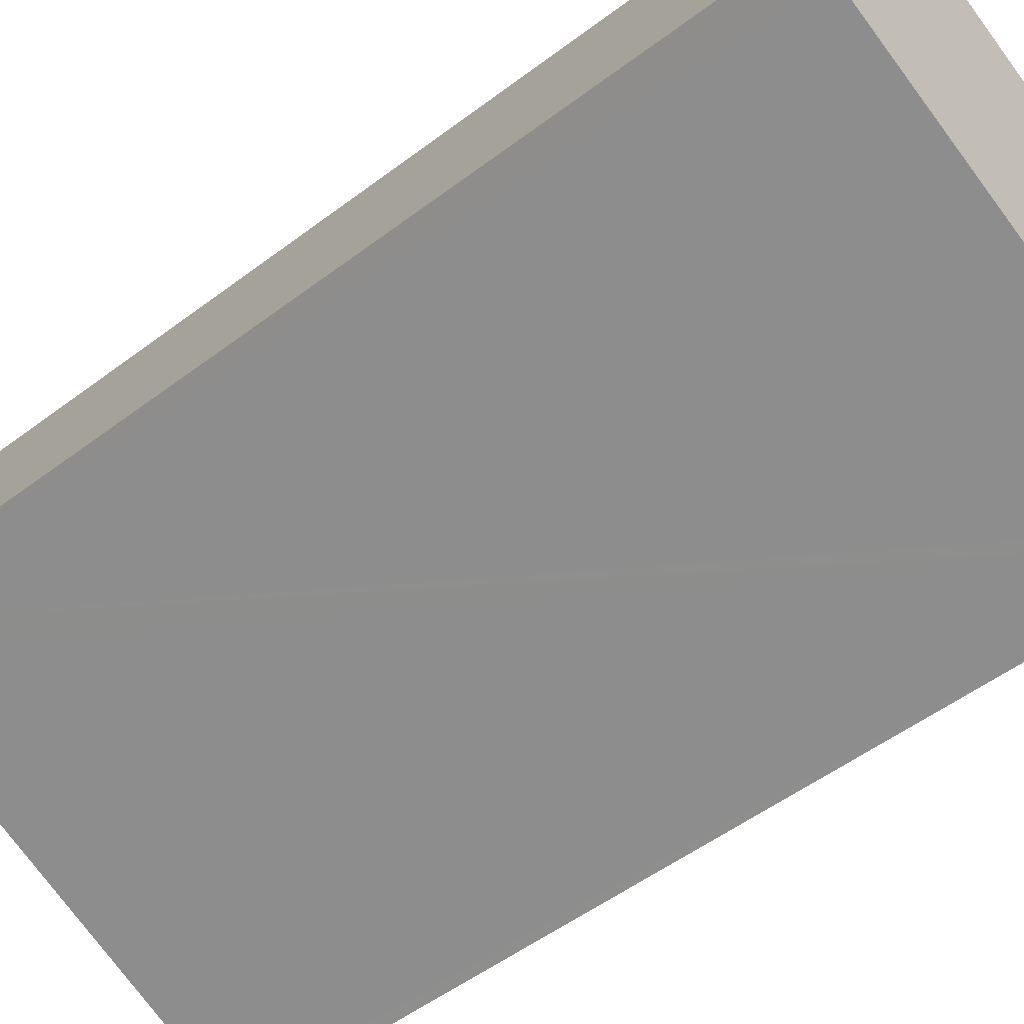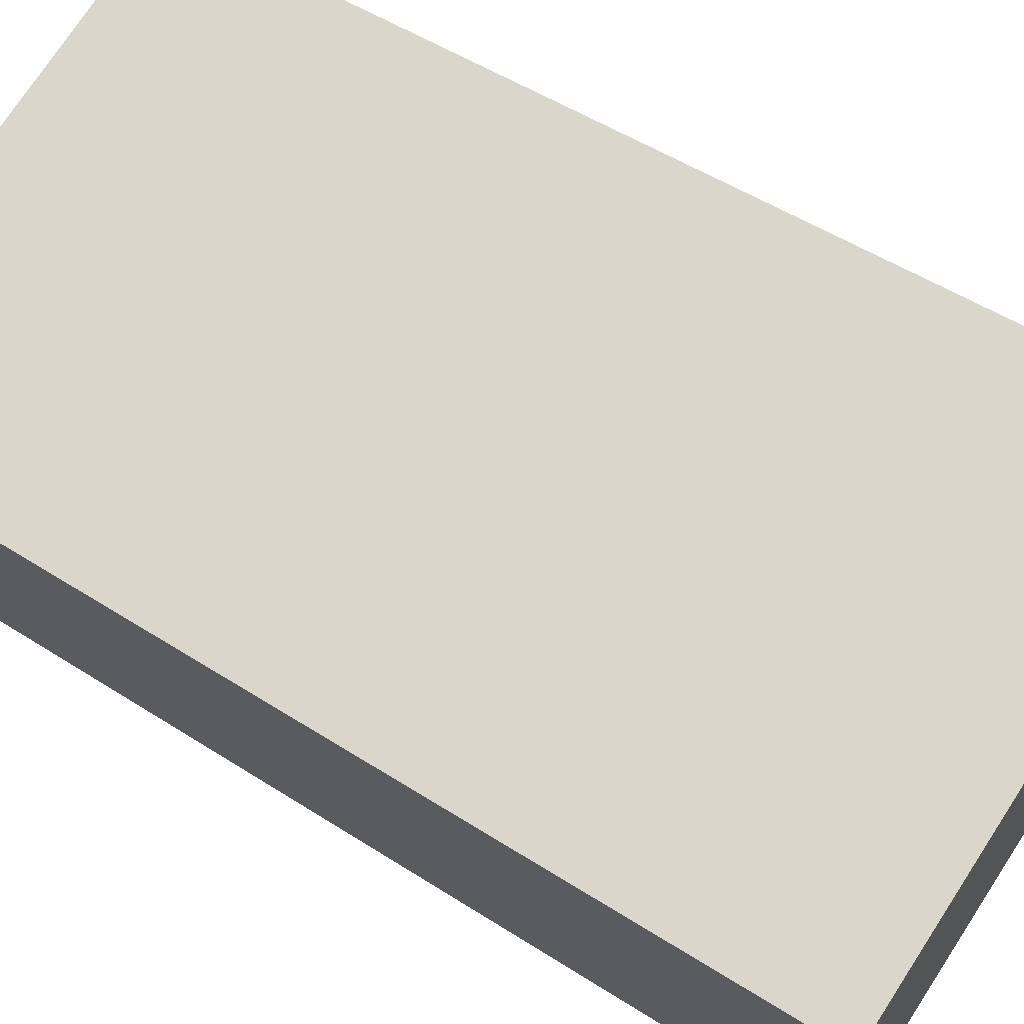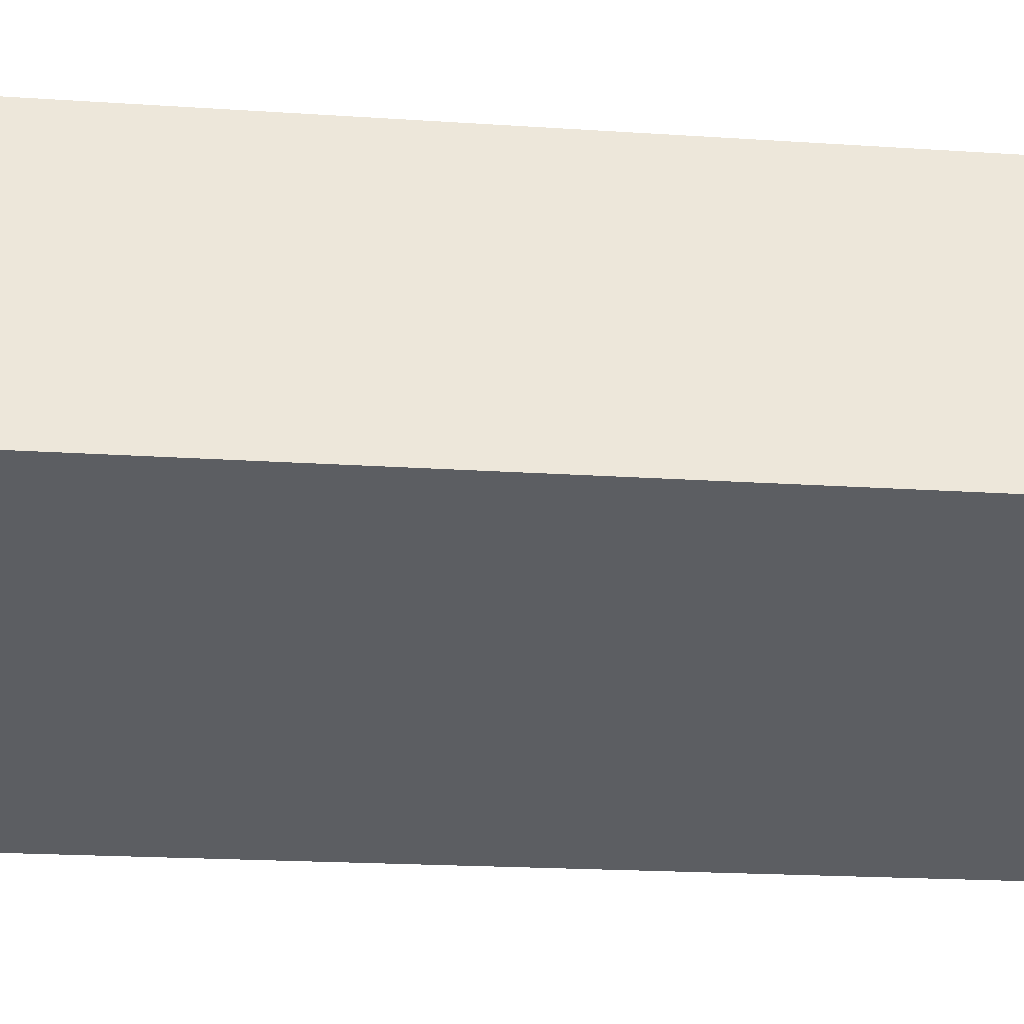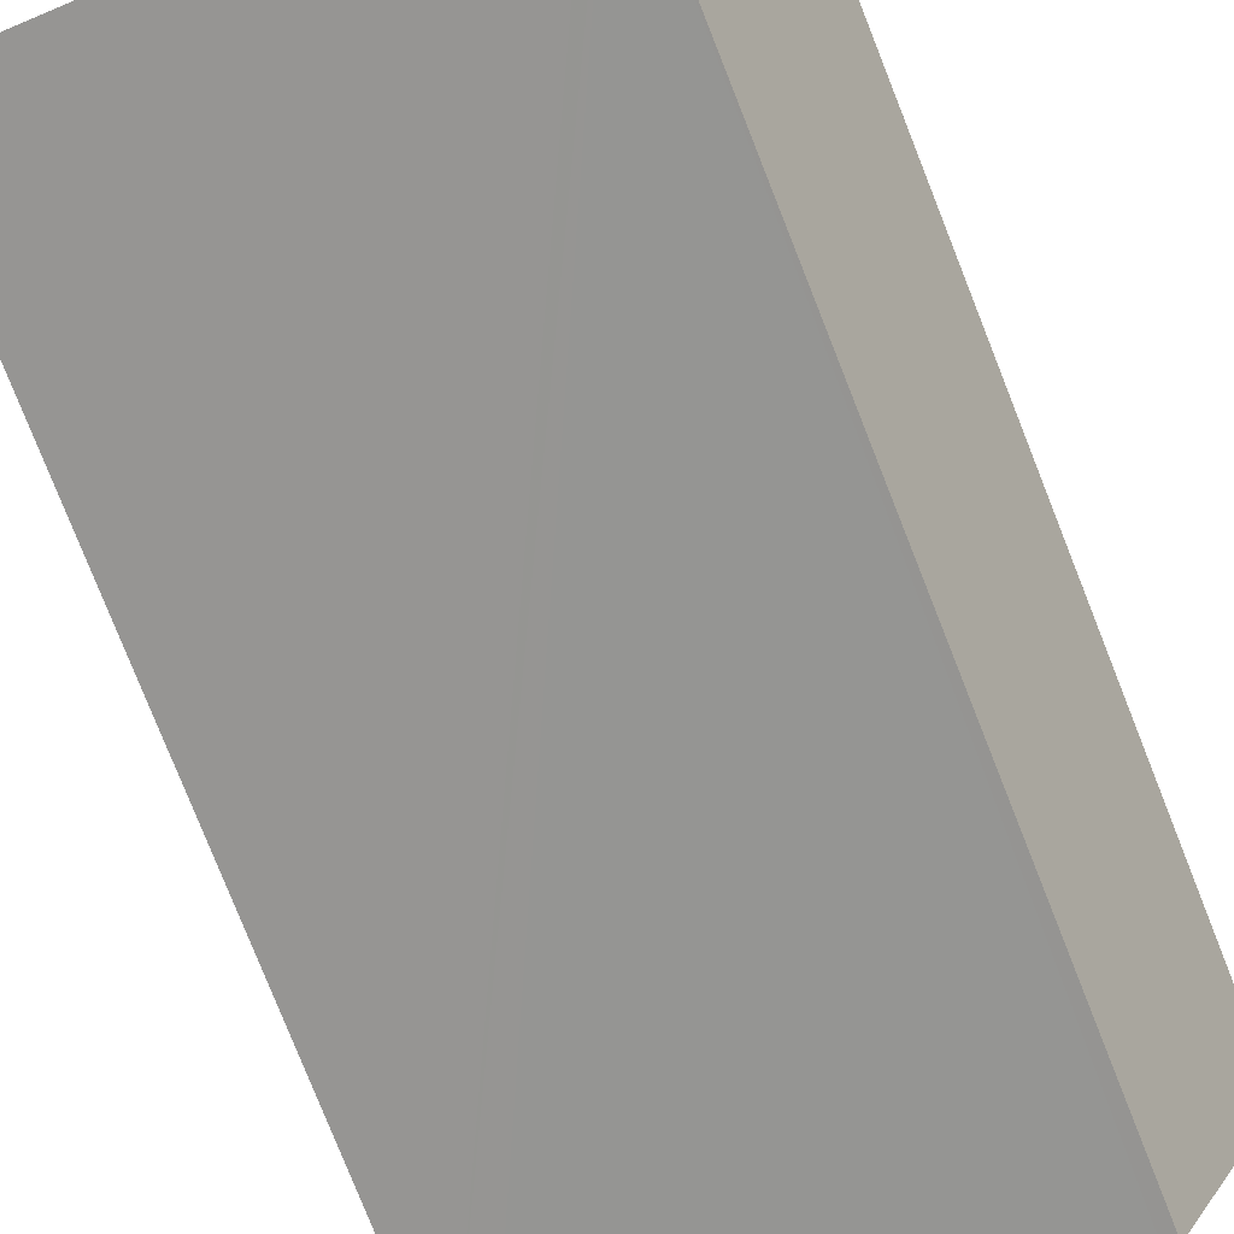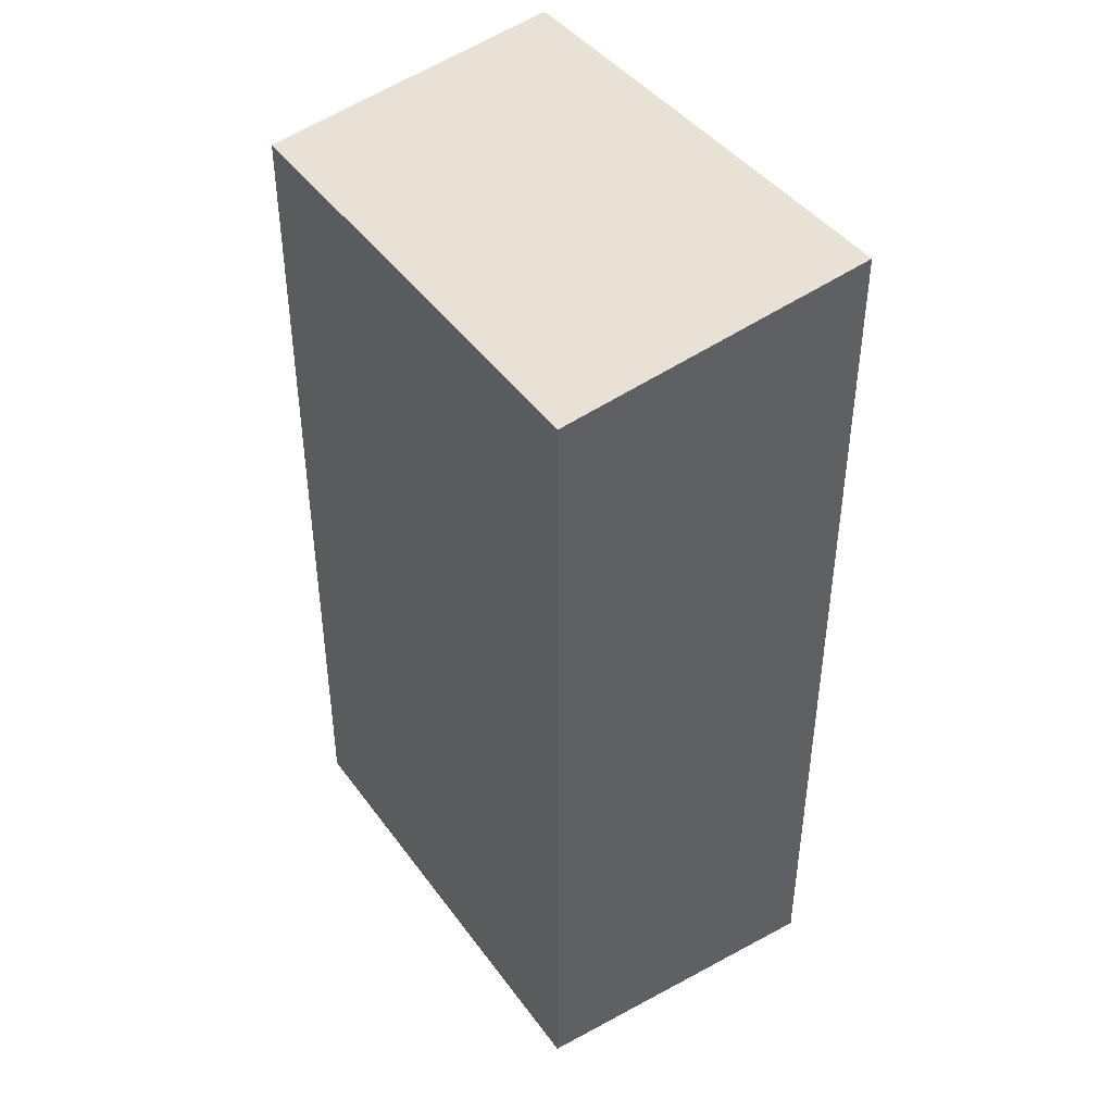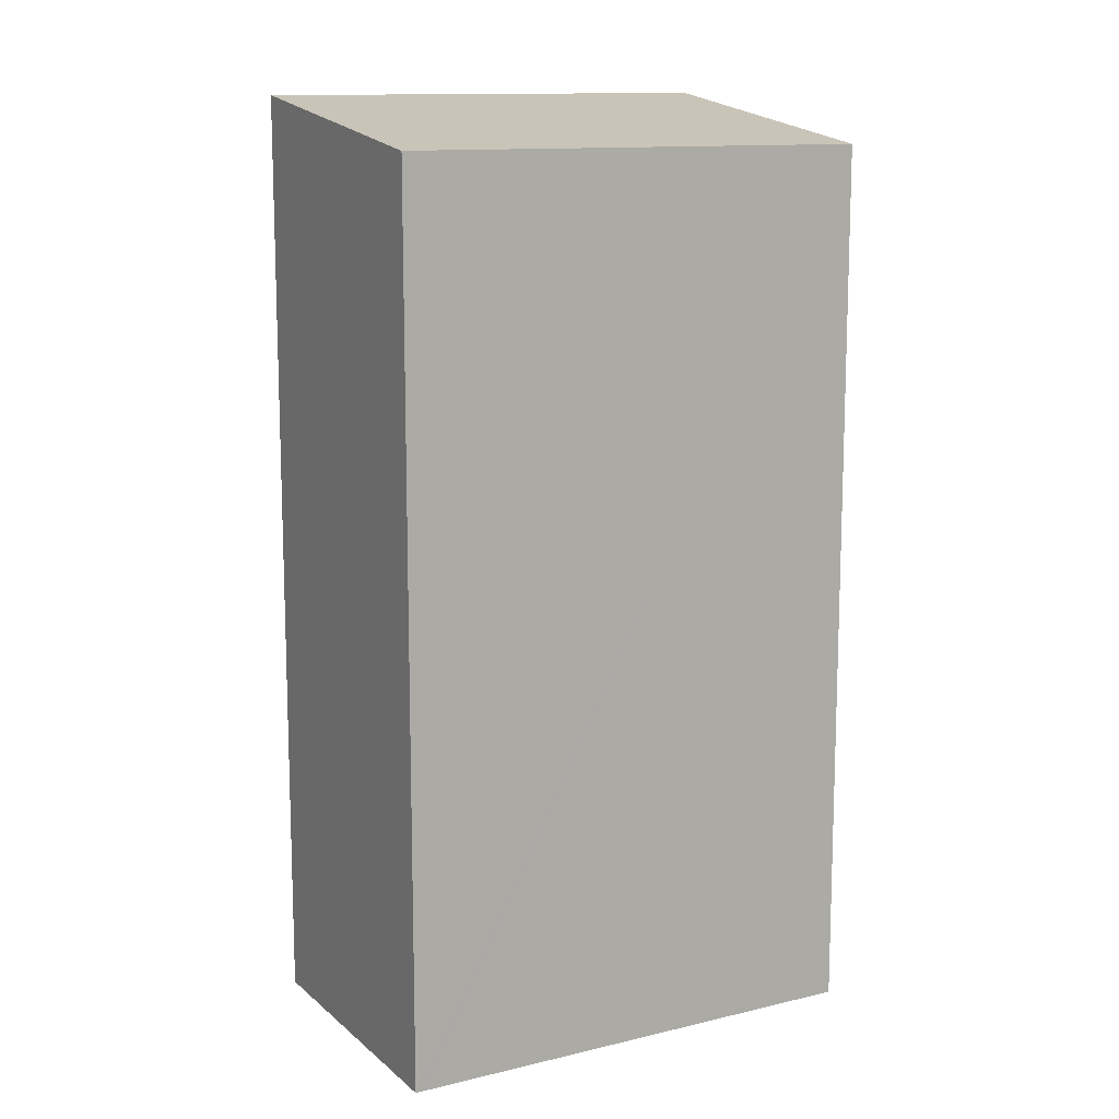
<metadata>
{"format":"obj","ext":"obj","renderer":"f3d","projection":"perspective","resolution":1024,"background":"white","views":[{"elev":-52.1,"azim":-50.7,"up":"+Z"},{"elev":49.4,"azim":125.7,"up":"+Z"},{"elev":-19.0,"azim":-97.3,"up":"+Z"},{"elev":-79.9,"azim":21.7,"up":"+Z"},{"elev":44.1,"azim":-104.1,"up":"+Y"},{"elev":12.4,"azim":169.8,"up":"+Y"}]}
</metadata>
<code>
v  0.915 8.729 2.797
v  0.262 8.296 -0.091
v  0 8.295 5.079e-16
v  4.196 8.31 -1.469
v  5.209 8.729 1.188
v  4.524 8.413 -0.843
v  4.301 8.31 -1.506
v  4.301 9.222e-17 -1.506
v  4.524 5.162e-17 -0.843
v  5.209 -7.274e-17 1.188
v  4.196 8.995e-17 -1.469
v  0.262 5.572e-18 -0.091
v  0 0 0
v  0.915 -1.713e-16 2.797
g defaultobject
f 1 2 3
f 2 1 4
f 4 1 5
f 4 5 6
f 4 6 7
f 6 8 7
f 8 6 5
f 8 5 9
f 9 5 10
f 8 4 7
f 4 8 2
f 2 8 3
f 3 8 11
f 3 11 12
f 3 12 13
f 3 14 1
f 14 3 13
f 14 5 1
f 5 14 10
f 13 10 14
f 10 13 12
f 10 12 11
f 10 11 9
f 9 11 8

</code>
